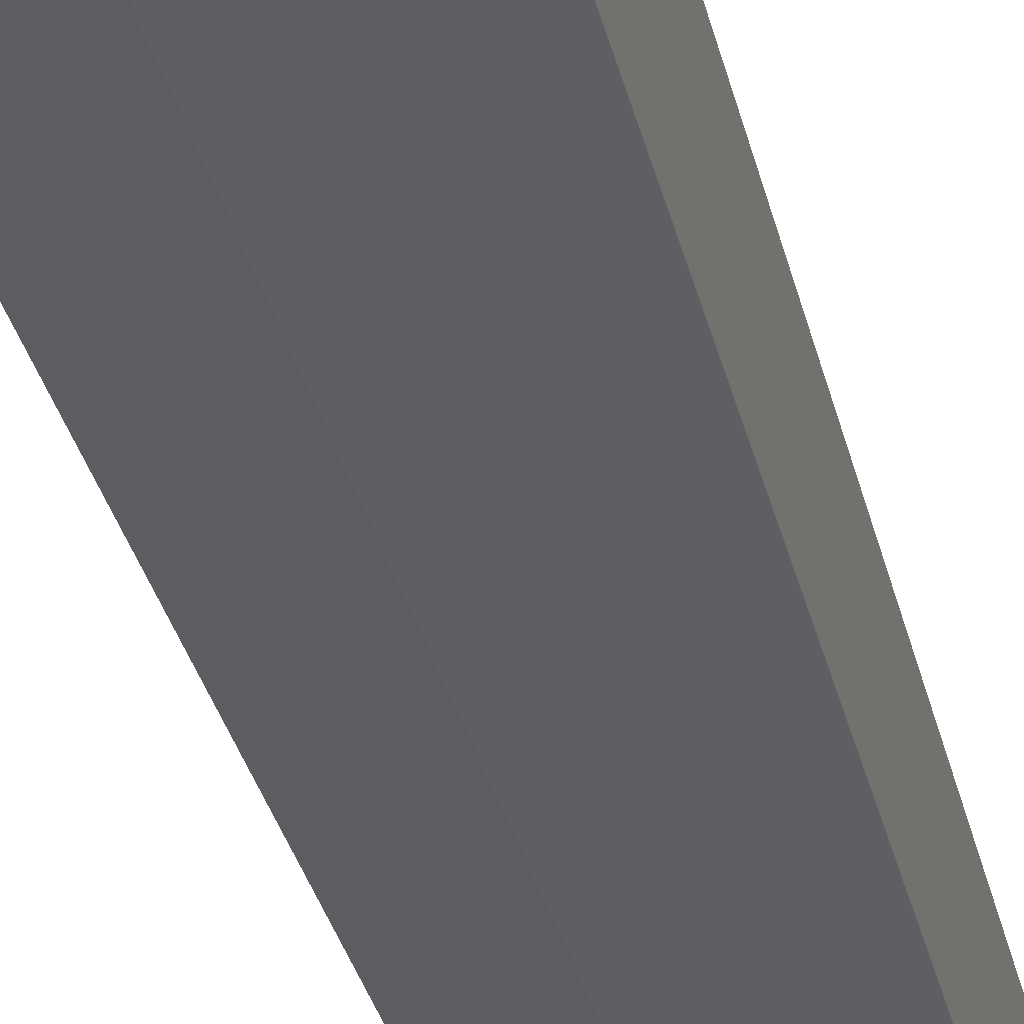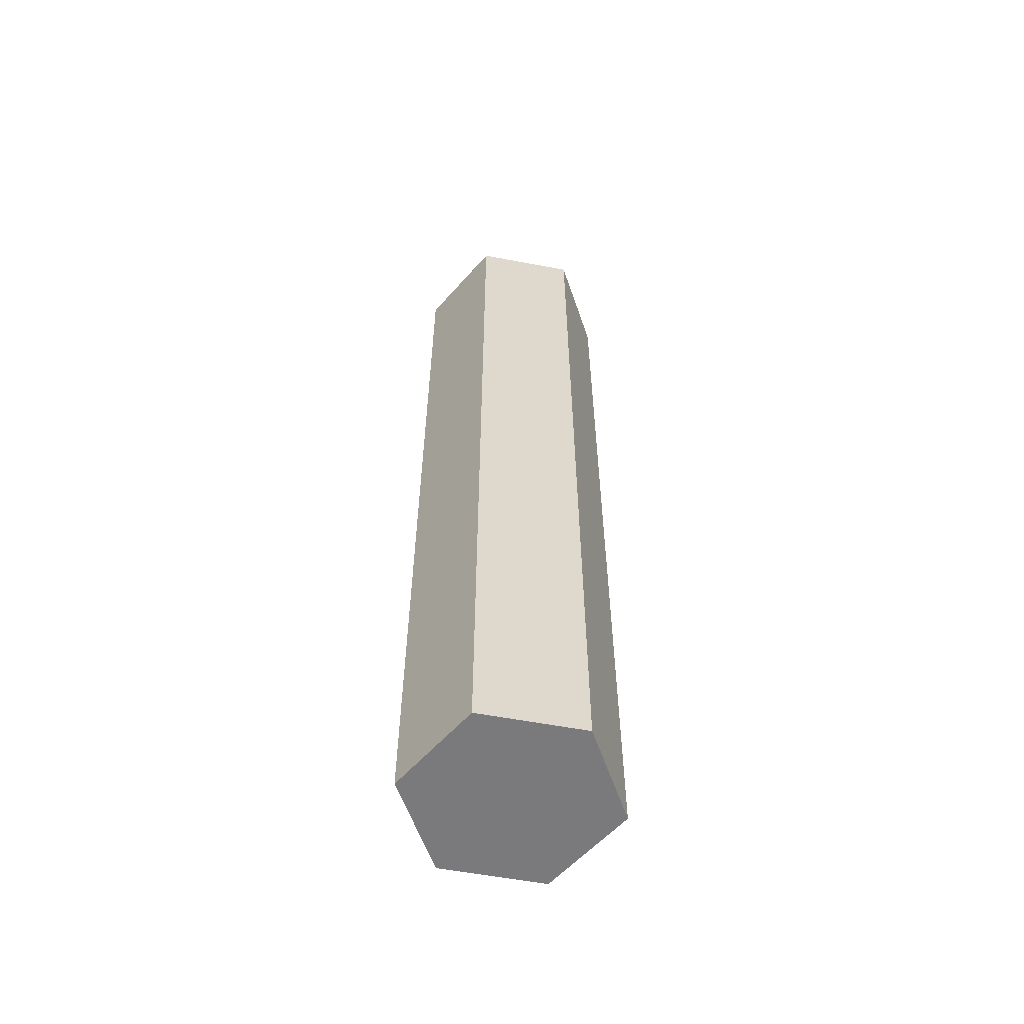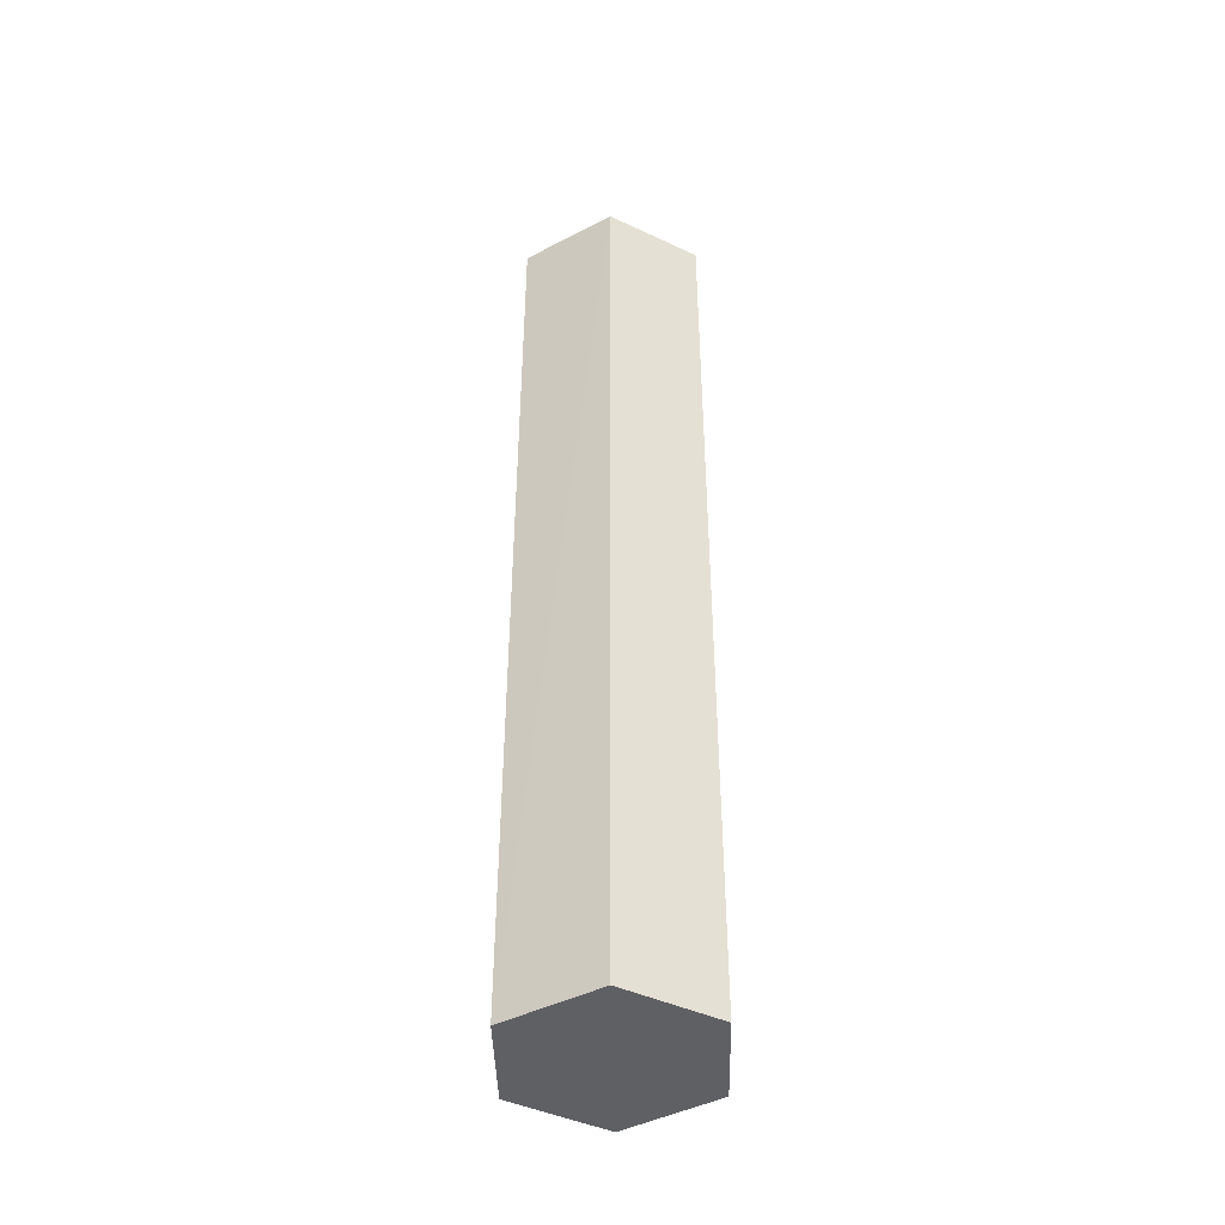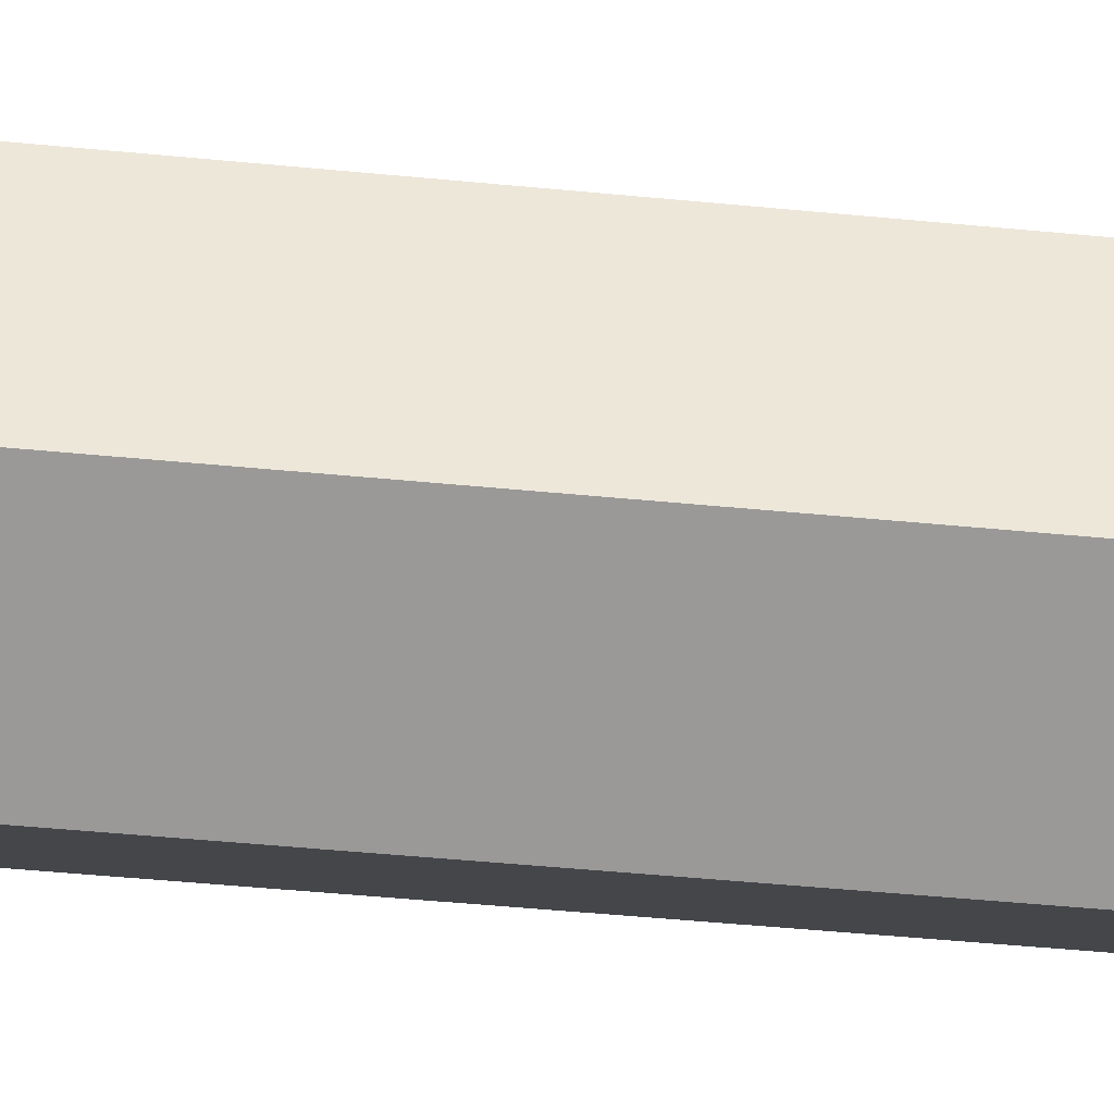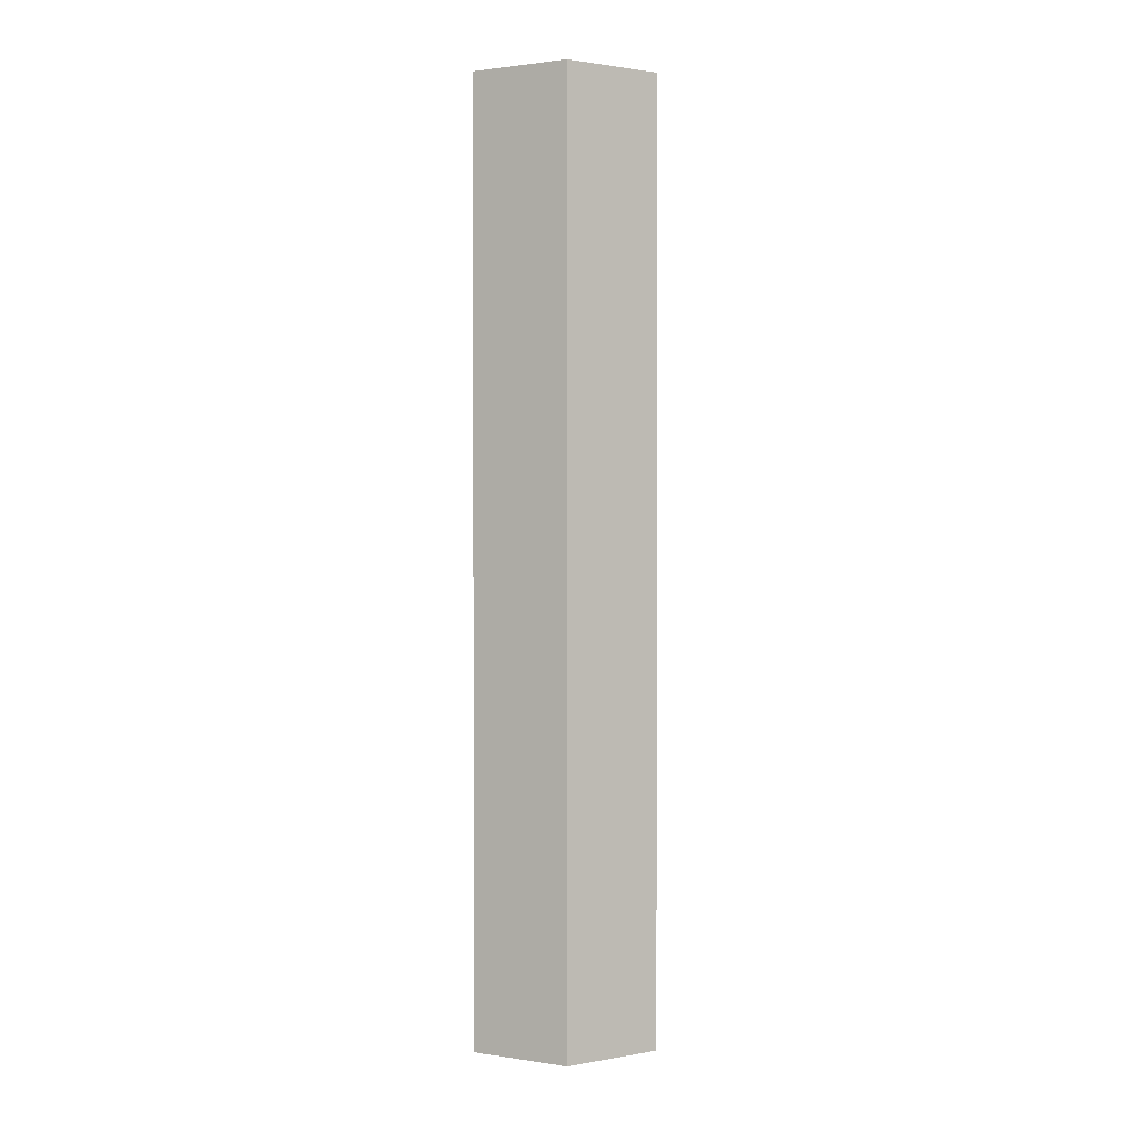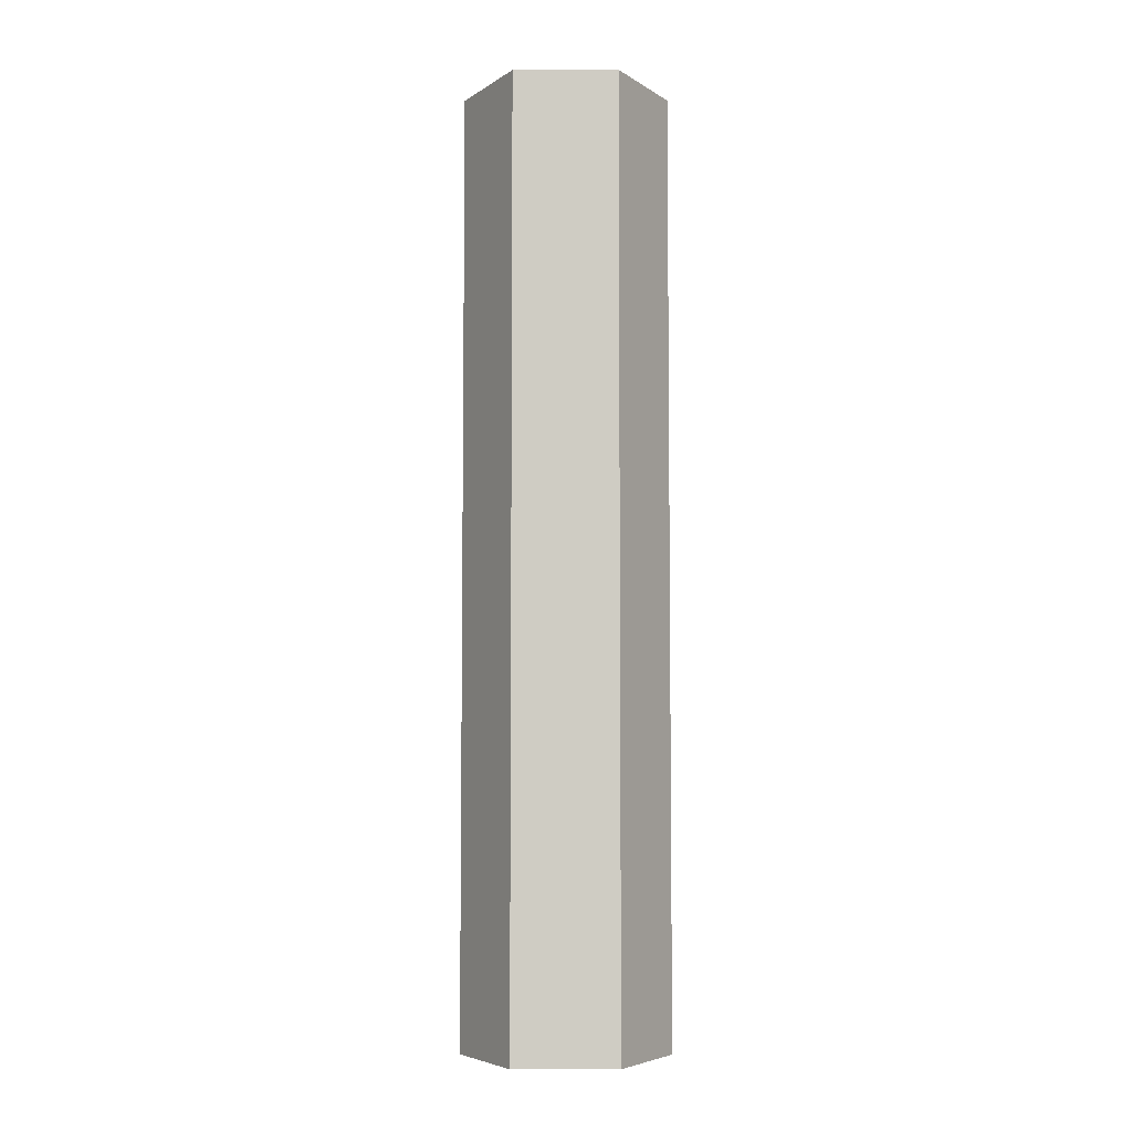
<metadata>
{"format":"obj","ext":"obj","renderer":"f3d","projection":"perspective","resolution":1024,"background":"white","views":[{"elev":-29.1,"azim":-168.4,"up":"+Z"},{"elev":-58.2,"azim":139.0,"up":"+Y"},{"elev":-44.2,"azim":-58.7,"up":"+Y"},{"elev":-38.8,"azim":82.6,"up":"+Z"},{"elev":1.4,"azim":-1.9,"up":"+Y"},{"elev":-5.6,"azim":150.3,"up":"+Y"}]}
</metadata>
<code>
v 0 0.528 -4.947
v -0.002598 0.528 -4.949
v 0 0.5003 -4.947
v 0.002598 0.528 -4.949
v -0.002598 0.528 -4.951
v -0.002598 0.5003 -4.951
v -0.002572 0.5003 -4.948
v 0.002598 0.5003 -4.949
v 0.002598 0.528 -4.951
v 0 0.528 -4.953
v 0 0.5003 -4.953
v 0.002598 0.5003 -4.951
f 1 2 7
f 1 7 3
f 1 3 8
f 1 8 4
f 1 4 9
f 1 9 10
f 1 10 5
f 1 5 2
f 2 5 6
f 2 6 7
f 3 7 6
f 3 6 11
f 3 11 12
f 3 12 8
f 4 8 12
f 4 12 9
f 5 10 11
f 5 11 6
f 9 12 11
f 9 11 10

</code>
